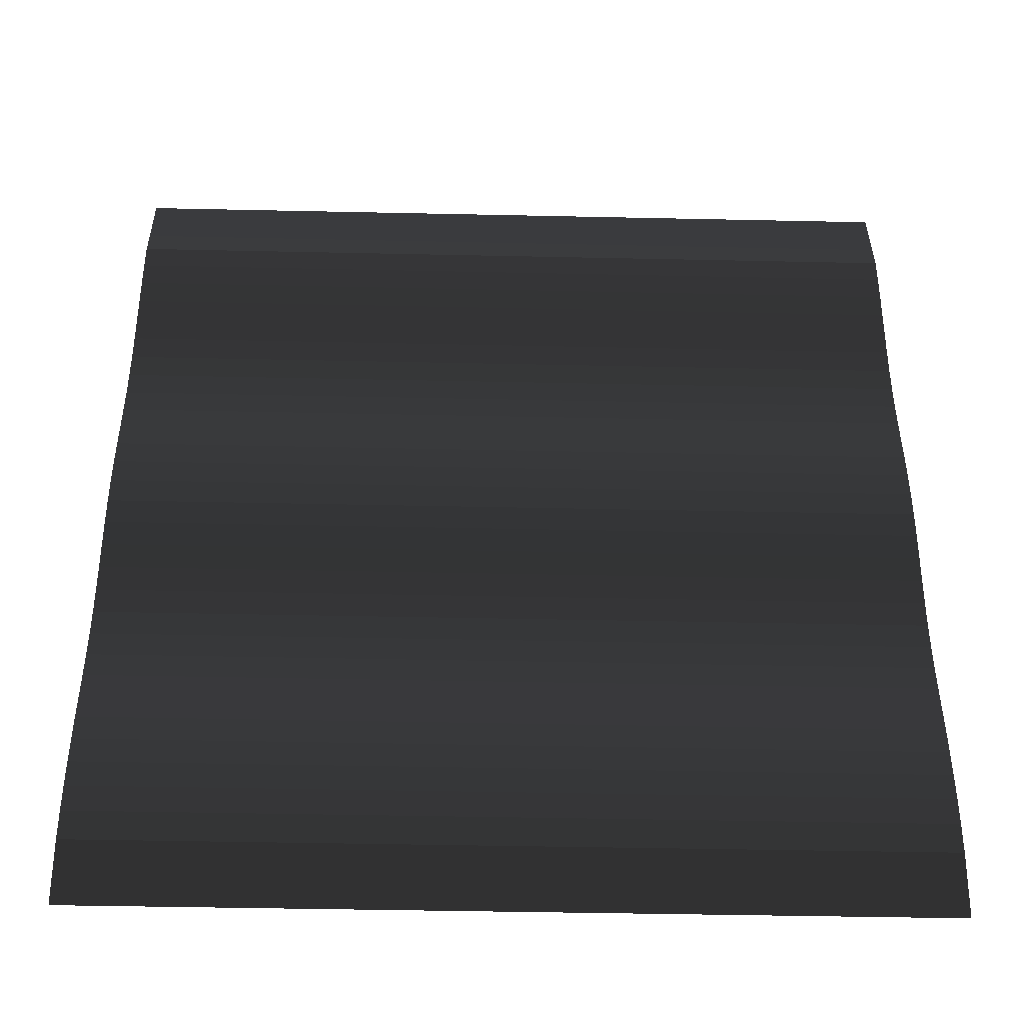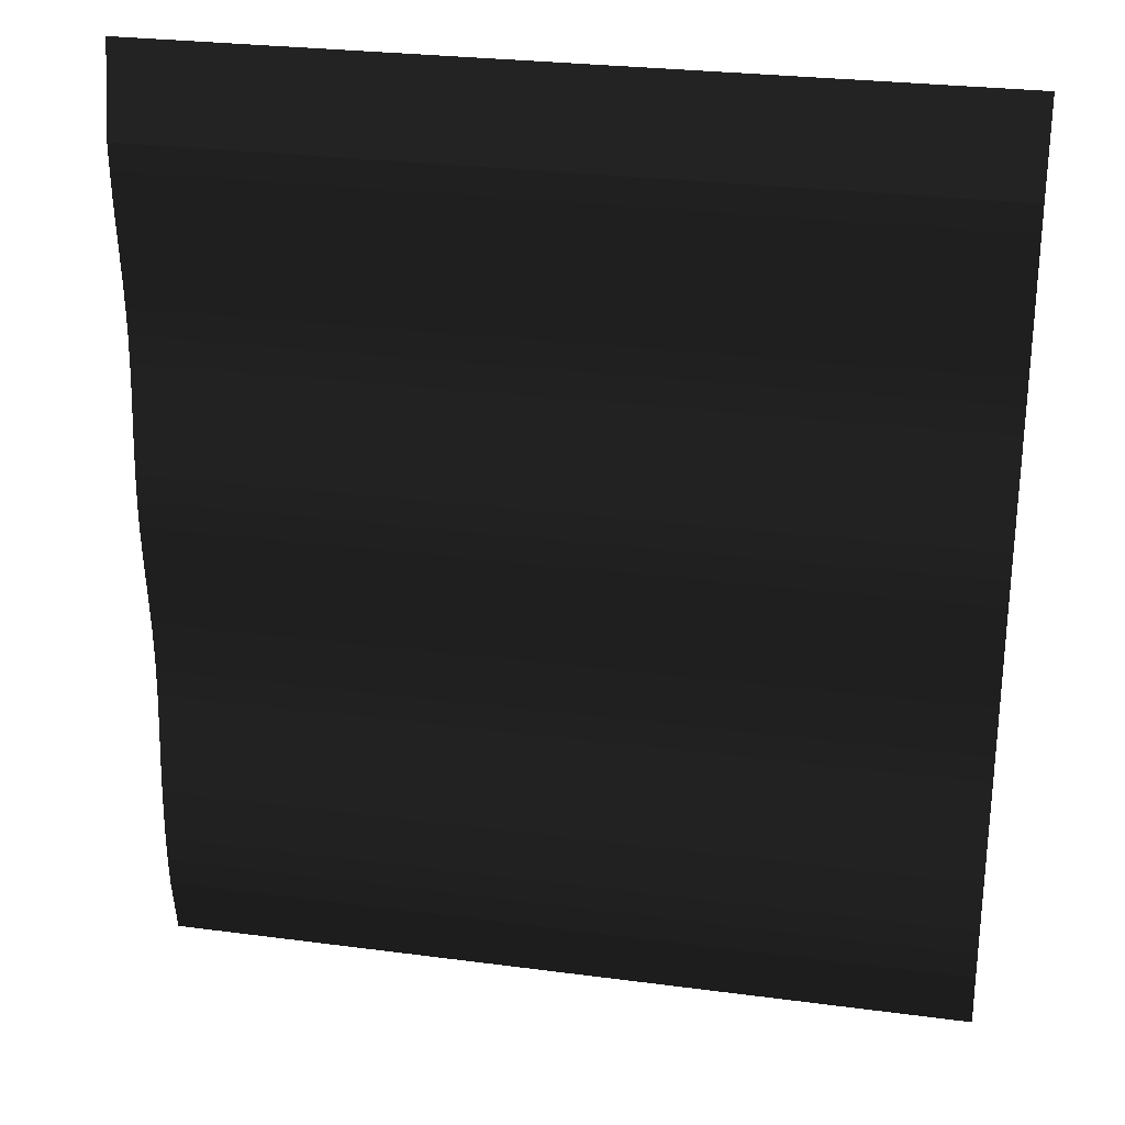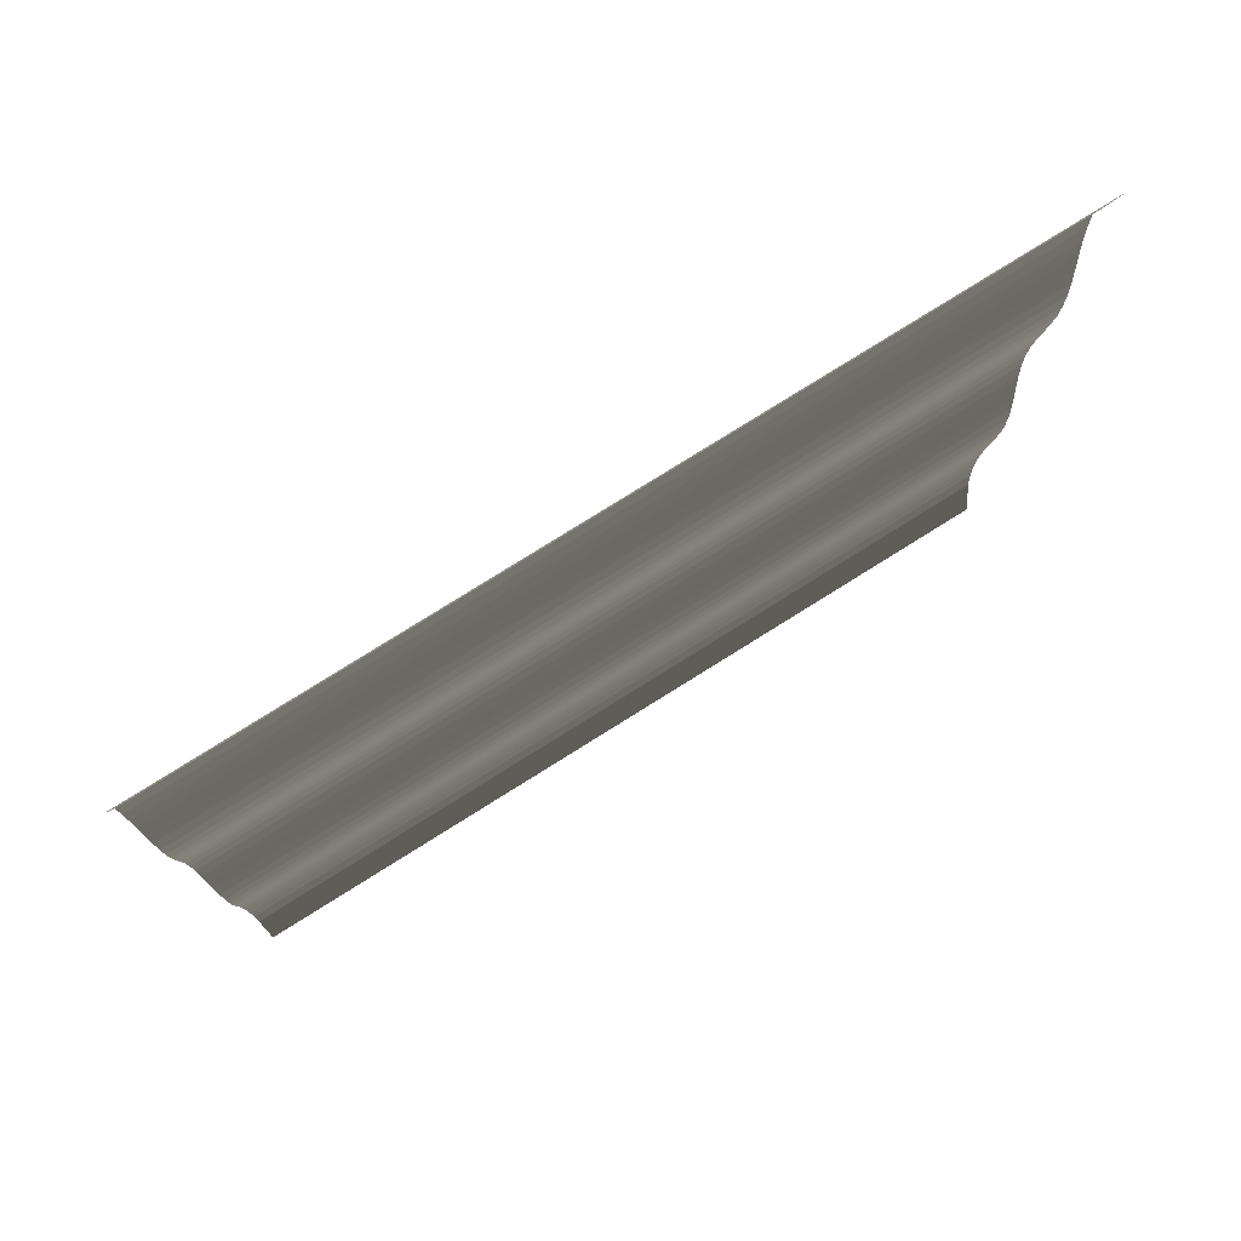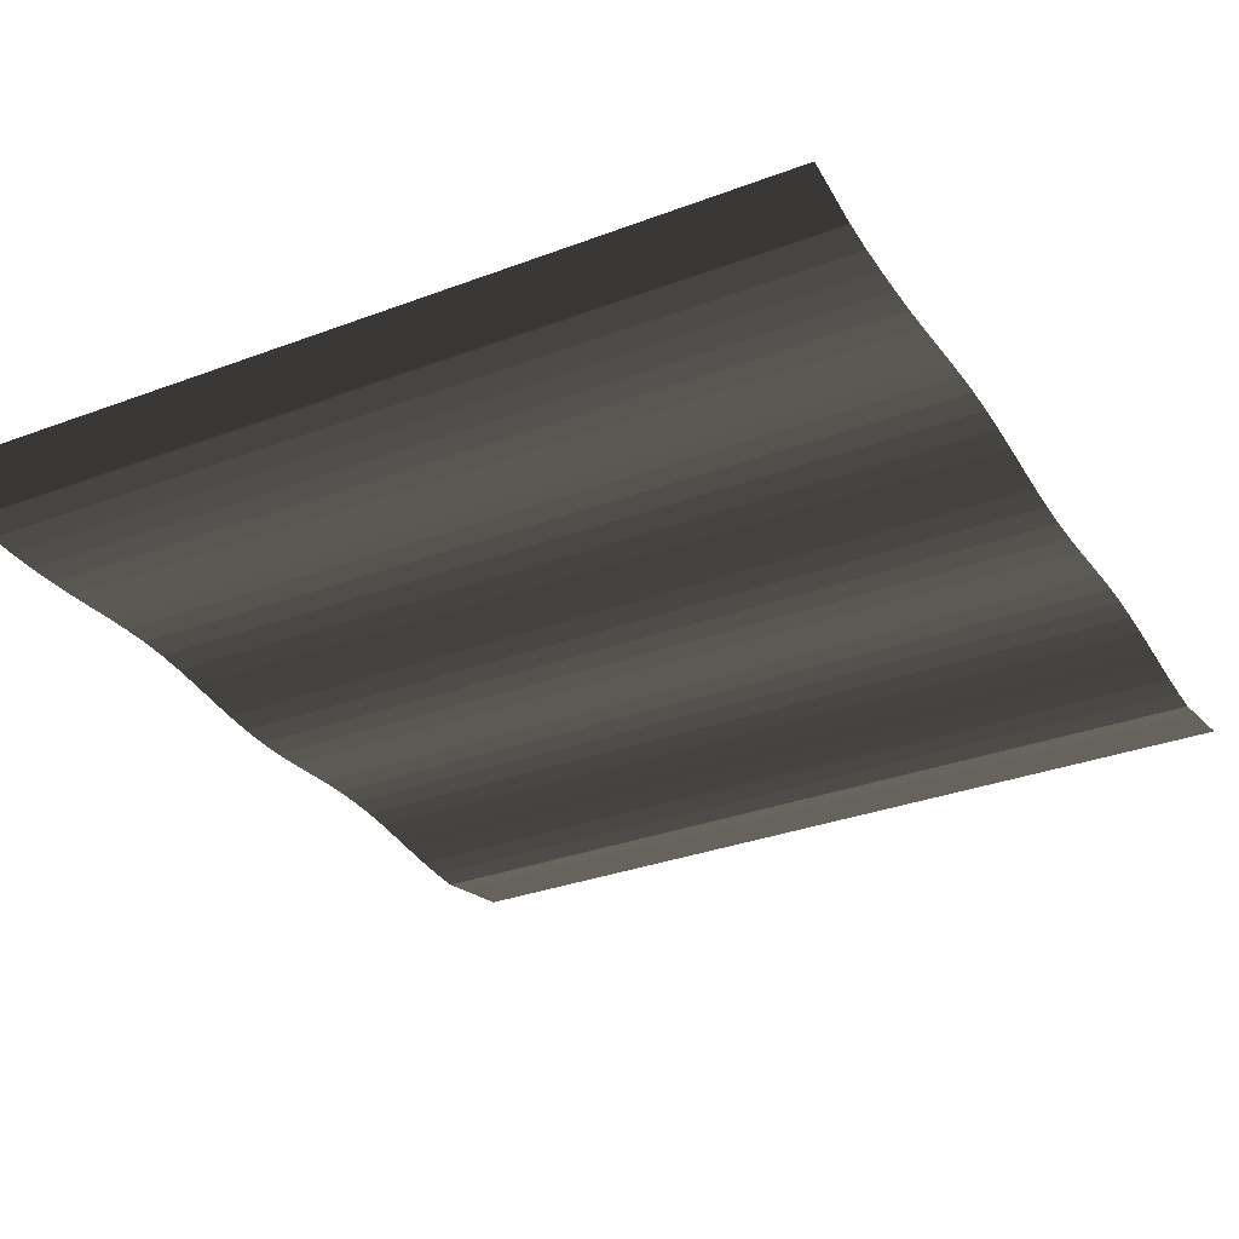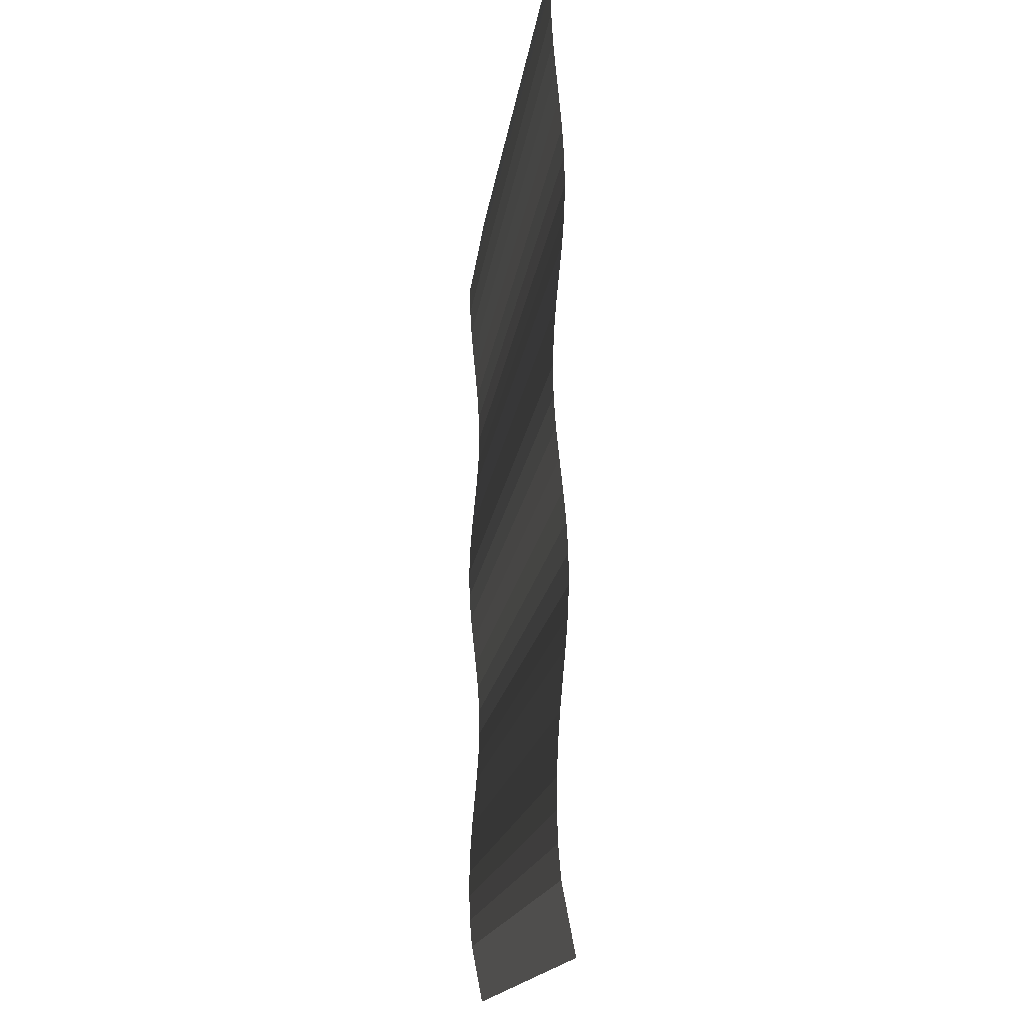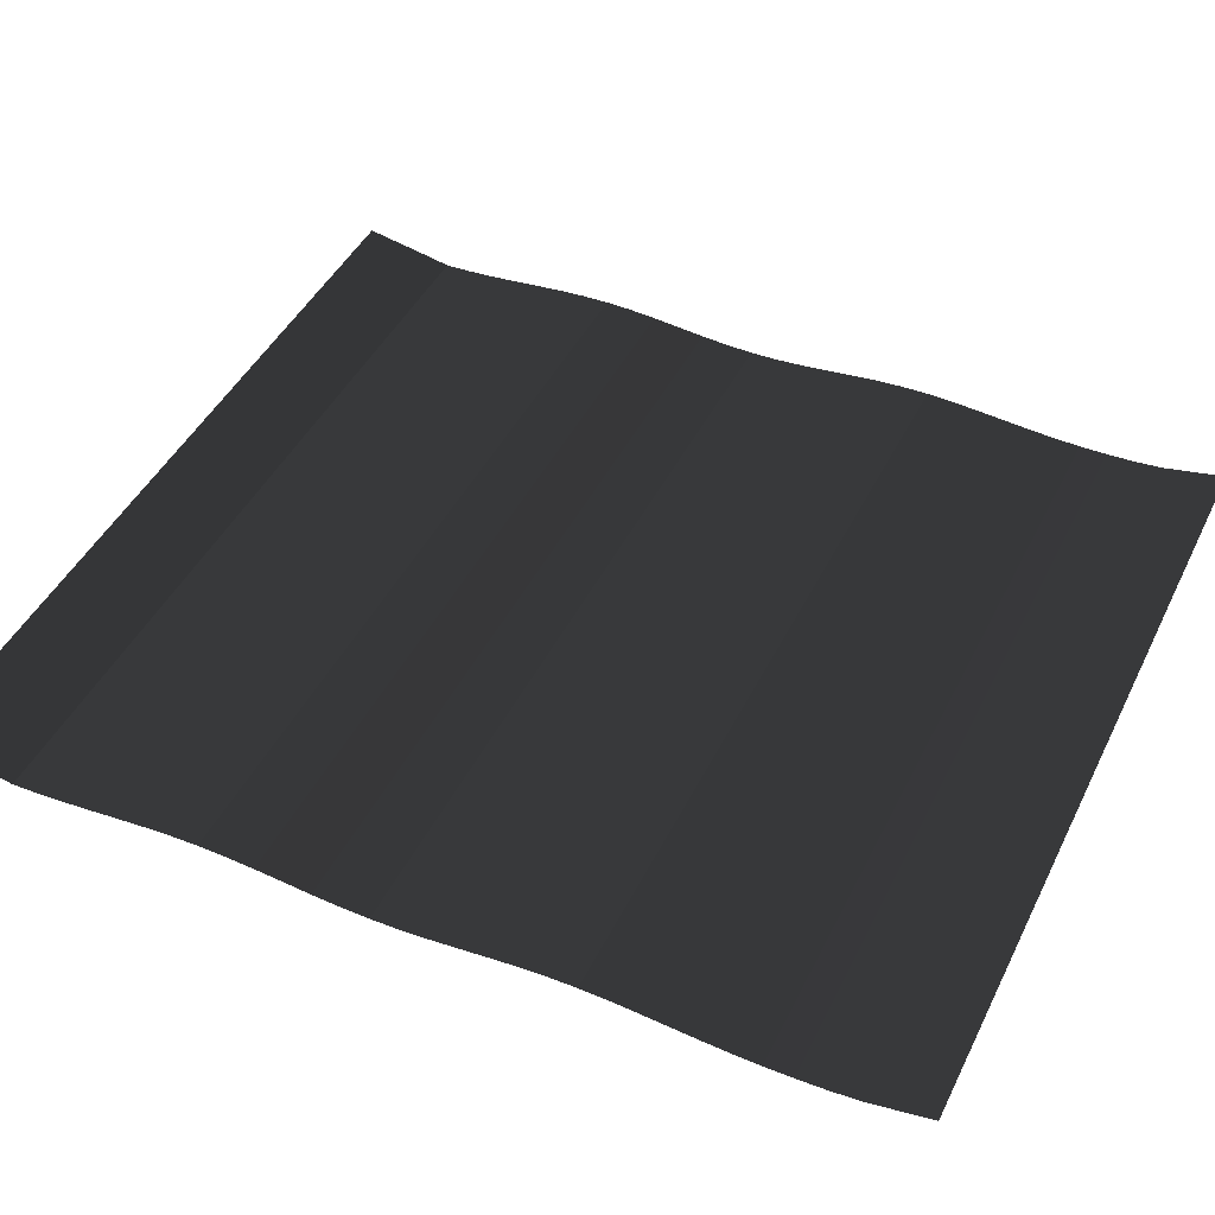
<metadata>
{"format":"obj","ext":"obj","renderer":"f3d","projection":"perspective","resolution":1024,"background":"white","views":[{"elev":-42.3,"azim":-1.5,"up":"+Z"},{"elev":27.2,"azim":11.5,"up":"+Z"},{"elev":78.7,"azim":148.0,"up":"+Z"},{"elev":-31.7,"azim":-151.9,"up":"+Y"},{"elev":-14.1,"azim":84.0,"up":"+Z"},{"elev":44.6,"azim":115.0,"up":"+Y"}]}
</metadata>
<code>
v 5.56 0.16 6.4
v 5.56 0 5.56
v -5.56 0.16 6.4
v -5.56 0 5.56
v -5.56 -0.0796 5.168
v 5.56 -0.0796 5.168
v -5.56 -0.07 4.804
v 5.56 -0.07 4.804
v -5.56 -0.048 4.439
v 5.56 -0.048 4.439
v -5.56 -0.0157 4.073
v 5.56 -0.0157 4.073
v -5.56 0.0206 3.706
v 5.56 0.0206 3.706
v -5.56 0.0541 3.339
v 5.56 0.0541 3.339
v -5.56 0.0775 2.97
v 5.56 0.0775 2.97
v -5.56 0.0849 2.601
v 5.56 0.0849 2.601
v -5.56 0.0746 2.23
v 5.56 0.0746 2.23
v -5.56 0.0474 1.859
v 5.56 0.0474 1.859
v -5.56 0.0108 1.487
v 5.56 0.0108 1.487
v -5.56 -0.0264 1.115
v 5.56 -0.0264 1.115
v -5.56 -0.0551 0.7414
v 5.56 -0.0551 0.7414
v -5.56 -0.0675 0.3676
v 5.56 -0.0675 0.3676
v -5.56 -0.0609 -0.0064
v 5.56 -0.0609 -0.0064
v -5.56 -0.035 -0.3804
v 5.56 -0.035 -0.3804
v -5.56 0.0029 -0.7539
v 5.56 0.0029 -0.7539
v -5.56 0.0439 -1.126
v 5.56 0.0439 -1.126
v -5.56 0.079 -1.497
v 5.56 0.079 -1.497
v -5.56 0.1003 -1.866
v 5.56 0.1003 -1.866
v -5.56 0.1042 -2.233
v 5.56 0.1042 -2.233
v -5.56 0.0897 -2.598
v 5.56 0.0897 -2.598
v -5.56 0.0622 -2.962
v 5.56 0.0622 -2.962
v -5.56 0.0287 -3.325
v 5.56 0.0287 -3.325
v -5.56 -0.0038 -3.689
v 5.56 -0.0038 -3.689
v -5.56 -0.0289 -4.054
v 5.56 -0.0289 -4.054
v -5.56 -0.043 -4.421
v 5.56 -0.043 -4.421
v -5.56 -0.0439 -4.789
v 5.56 -0.0439 -4.789
v -5.56 -0.0333 -5.159
v 5.56 -0.0333 -5.159
v -5.56 0 -5.56
v 5.56 0 -5.56
v -5.56 0.16 -6.4
v 5.56 0.16 -6.4
g Group_001
f 1 2 4 3
f 4 2 6 5
f 5 6 8 7
f 7 8 10 9
f 9 10 12 11
f 11 12 14 13
f 13 14 16 15
f 15 16 18 17
f 17 18 20 19
f 19 20 22 21
f 21 22 24 23
f 23 24 26 25
f 25 26 28 27
f 27 28 30 29
f 29 30 32 31
f 31 32 34 33
f 33 34 36 35
f 35 36 38 37
f 37 38 40 39
f 39 40 42 41
f 41 42 44 43
f 43 44 46 45
f 45 46 48 47
f 47 48 50 49
f 49 50 52 51
f 51 52 54 53
f 53 54 56 55
f 55 56 58 57
f 57 58 60 59
f 59 60 62 61
f 61 62 64 63
f 63 64 66 65

</code>
